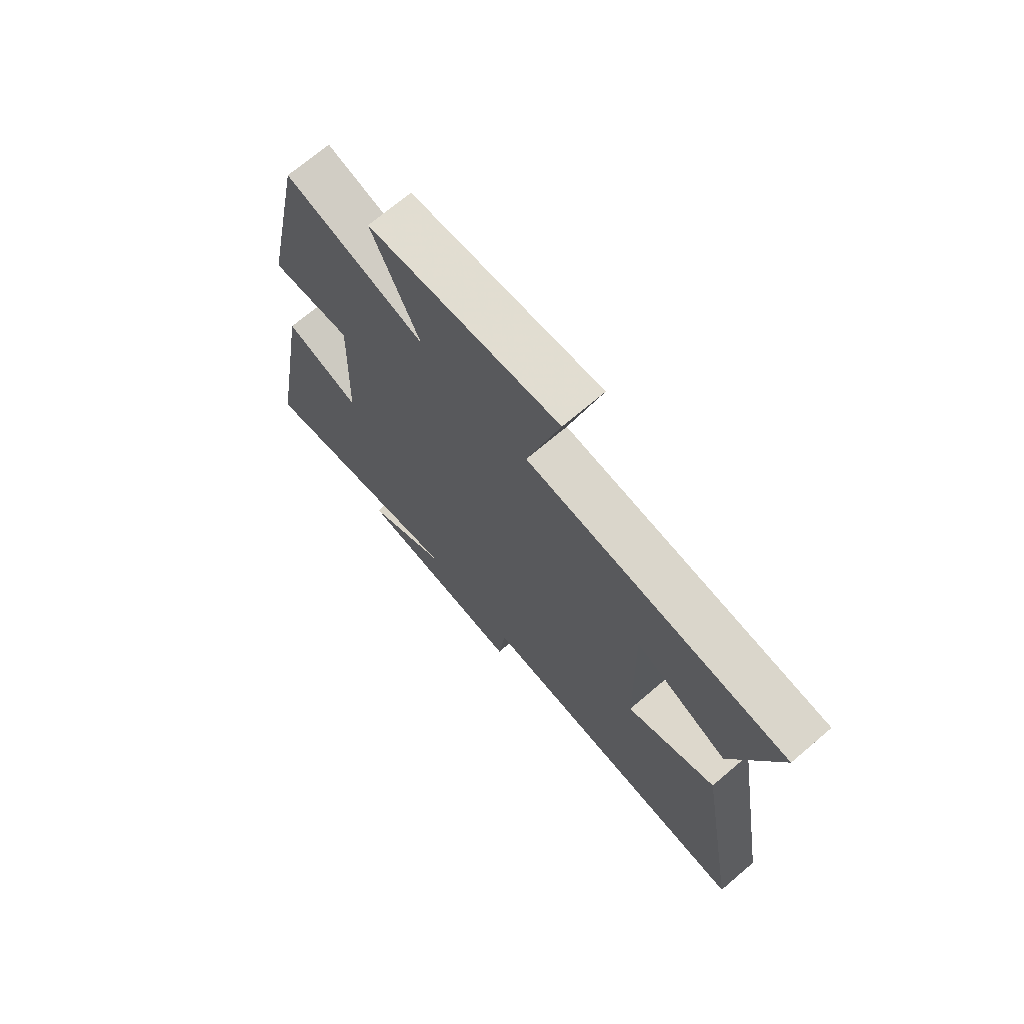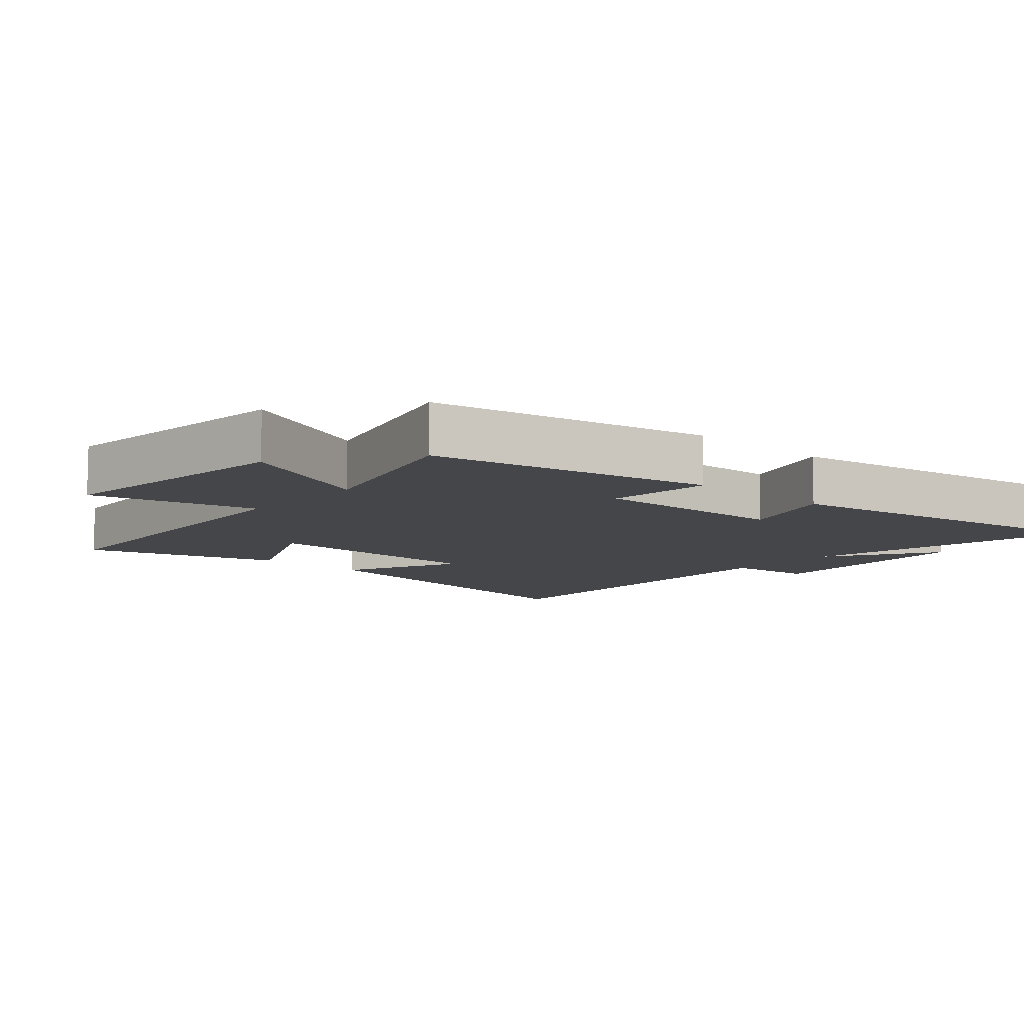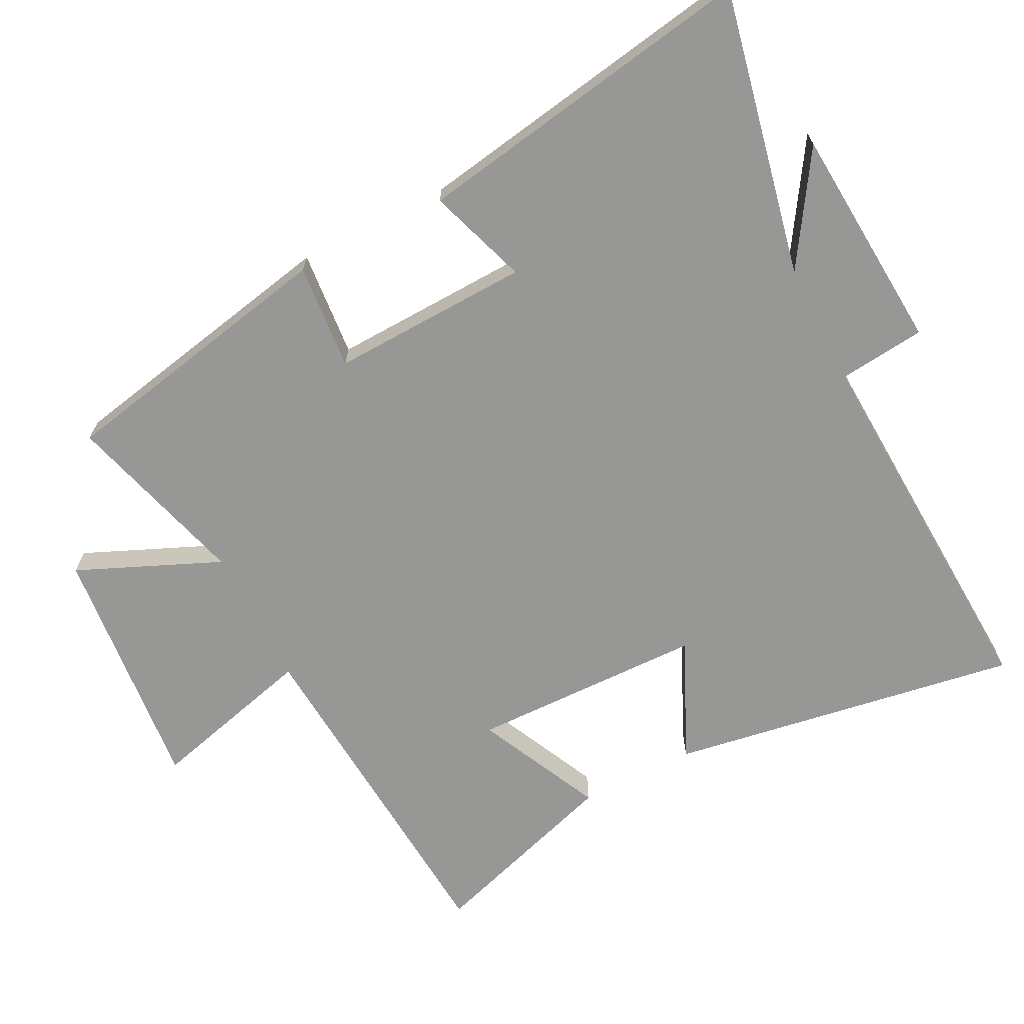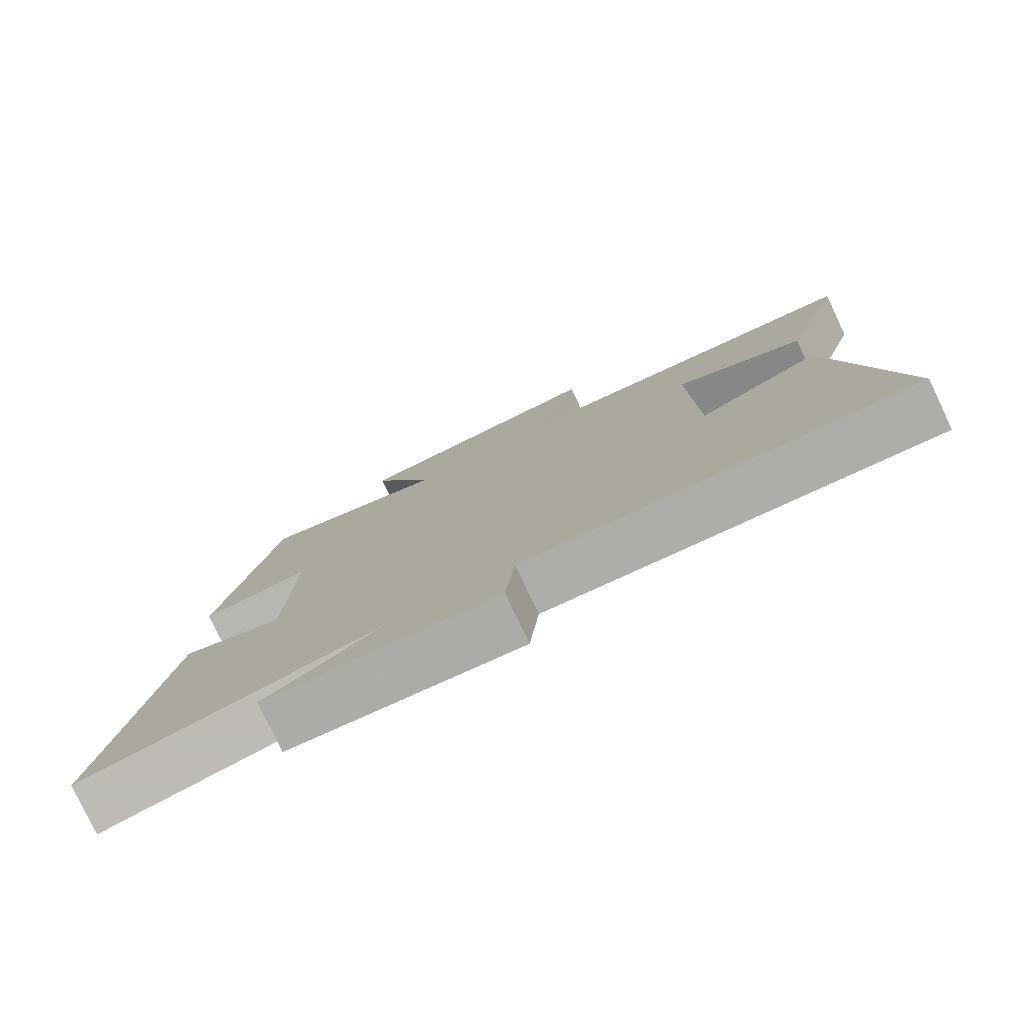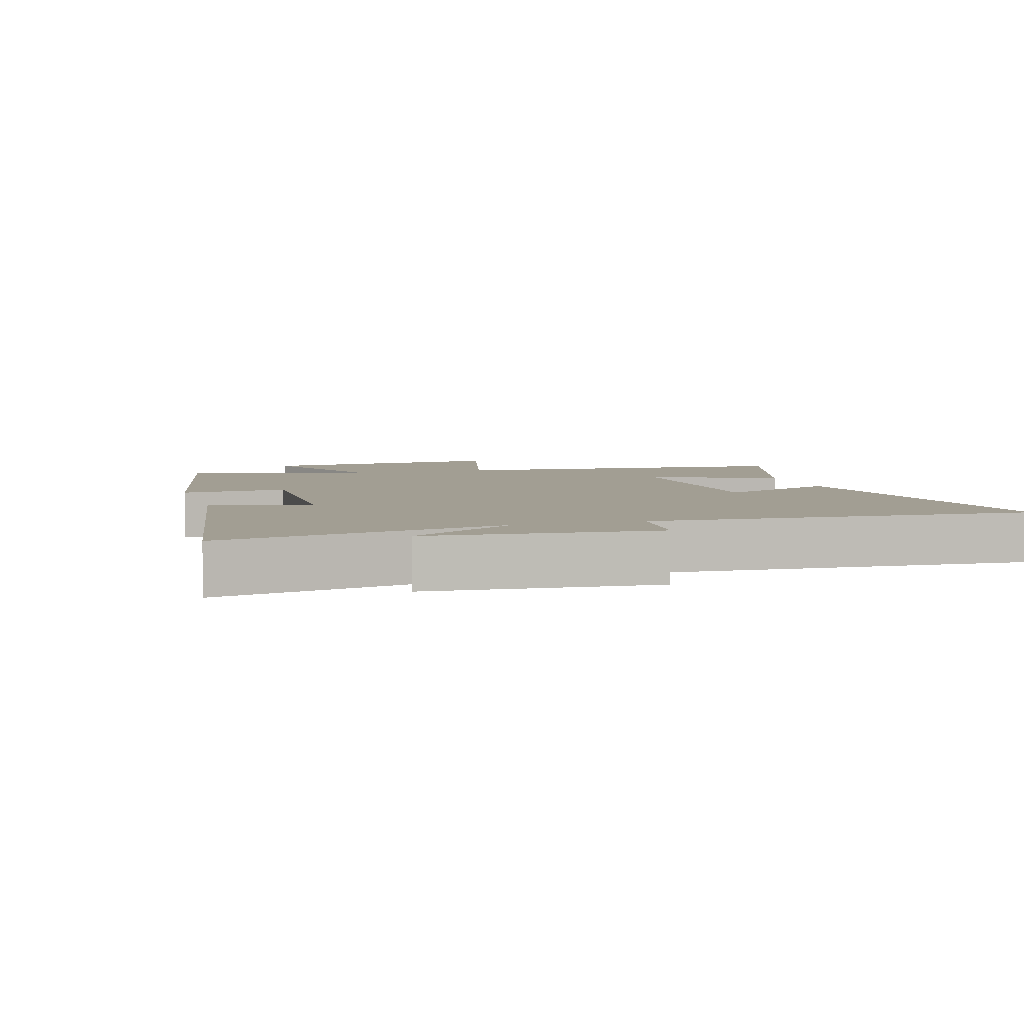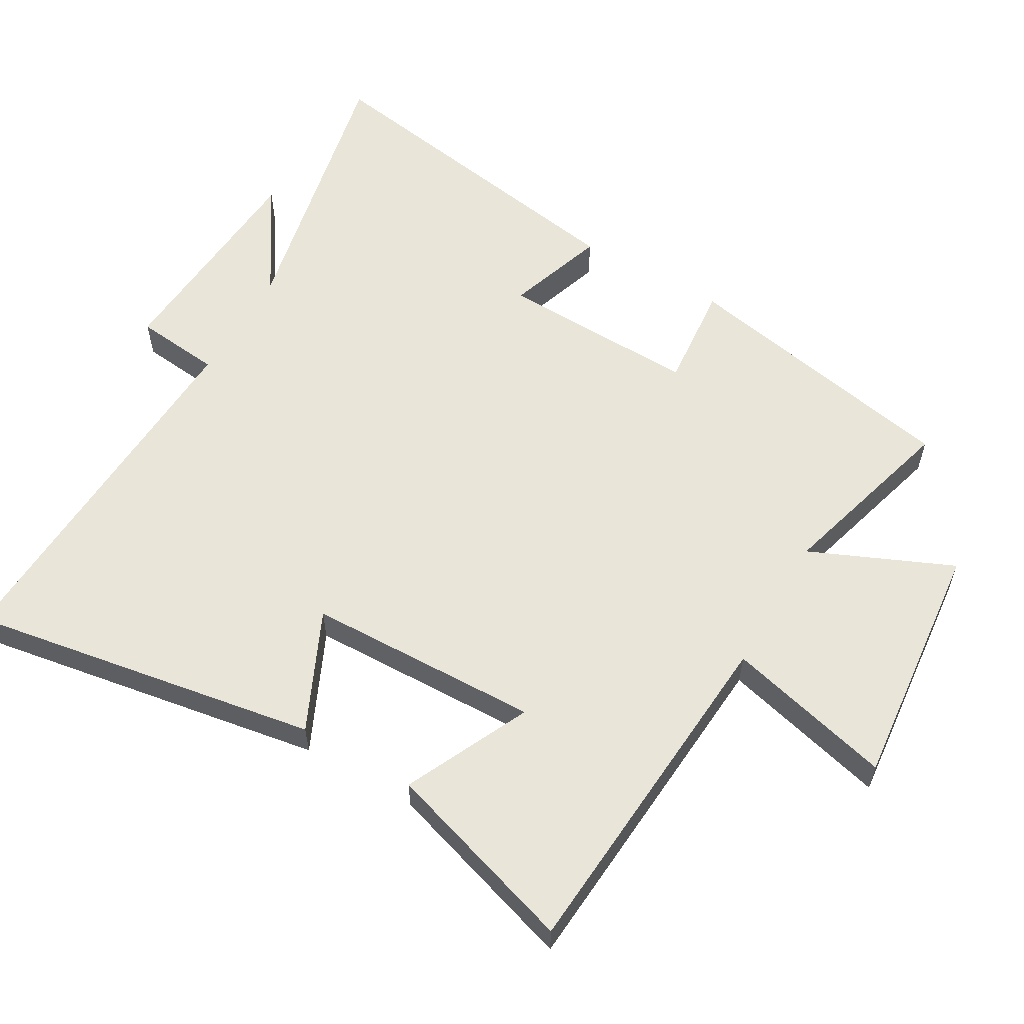
<metadata>
{"format":"obj","ext":"obj","renderer":"f3d","projection":"perspective","resolution":1024,"background":"white","views":[{"elev":71.3,"azim":-130.3,"up":"+Z"},{"elev":-9.4,"azim":48.2,"up":"+Y"},{"elev":-68.1,"azim":117.1,"up":"+Y"},{"elev":-79.0,"azim":-154.7,"up":"+Z"},{"elev":5.1,"azim":163.4,"up":"+Y"},{"elev":58.3,"azim":-60.1,"up":"+Y"}]}
</metadata>
<code>
v 0.416 0.07 0.577
v 0.5 0.07 0.154
v 0.342 0.07 0.168
v 0.352 0.07 -0.128
v 0.5 0.07 -0.078
v 0.586 0.07 -0.59
v 0.162 0.07 -0.5
v 0.326 0.07 -0.605
v -0.01 0.07 -0.629
v -0.024 0.07 -0.5
v -0.586 0.07 -0.528
v -0.5 0.07 -0.006
v -0.322 0.07 -0.088
v -0.314 0.07 0.26
v -0.5 0.07 0.172
v -0.592 0.07 0.461
v -0.073 0.07 0.5
v -0.137 0.07 0.748
v 0.235 0.07 0.712
v 0.143 0.07 0.5
v 0.416 0 0.577
v 0.5 0 0.154
v 0.342 0 0.168
v 0.352 0 -0.128
v 0.5 0 -0.078
v 0.586 0 -0.59
v 0.162 0 -0.5
v 0.326 0 -0.605
v -0.01 0 -0.629
v -0.024 0 -0.5
v -0.586 0 -0.528
v -0.5 0 -0.006
v -0.322 0 -0.088
v -0.314 0 0.26
v -0.5 0 0.172
v -0.592 0 0.461
v -0.073 0 0.5
v -0.137 0 0.748
v 0.235 0 0.712
v 0.143 0 0.5
f 17 18 19 20
f 16 17 20
f 15 16 20
f 14 15 20
f 13 14 20 1
f 10 11 12 13
f 10 13 1
f 7 8 9 10
f 7 10 1
f 4 5 6 7
f 3 4 7
f 3 7 1
f 1 2 3
f 40 39 38 37
f 40 37 36
f 40 36 35
f 40 35 34
f 21 40 34 33
f 33 32 31 30
f 21 33 30
f 30 29 28 27
f 21 30 27
f 27 26 25 24
f 27 24 23
f 21 27 23
f 23 22 21
f 1 21 22 2
f 2 22 23 3
f 3 23 24 4
f 4 24 25 5
f 5 25 26 6
f 6 26 27 7
f 7 27 28 8
f 8 28 29 9
f 9 29 30 10
f 10 30 31 11
f 11 31 32 12
f 12 32 33 13
f 13 33 34 14
f 14 34 35 15
f 15 35 36 16
f 16 36 37 17
f 17 37 38 18
f 18 38 39 19
f 19 39 40 20
f 20 40 21 1

</code>
